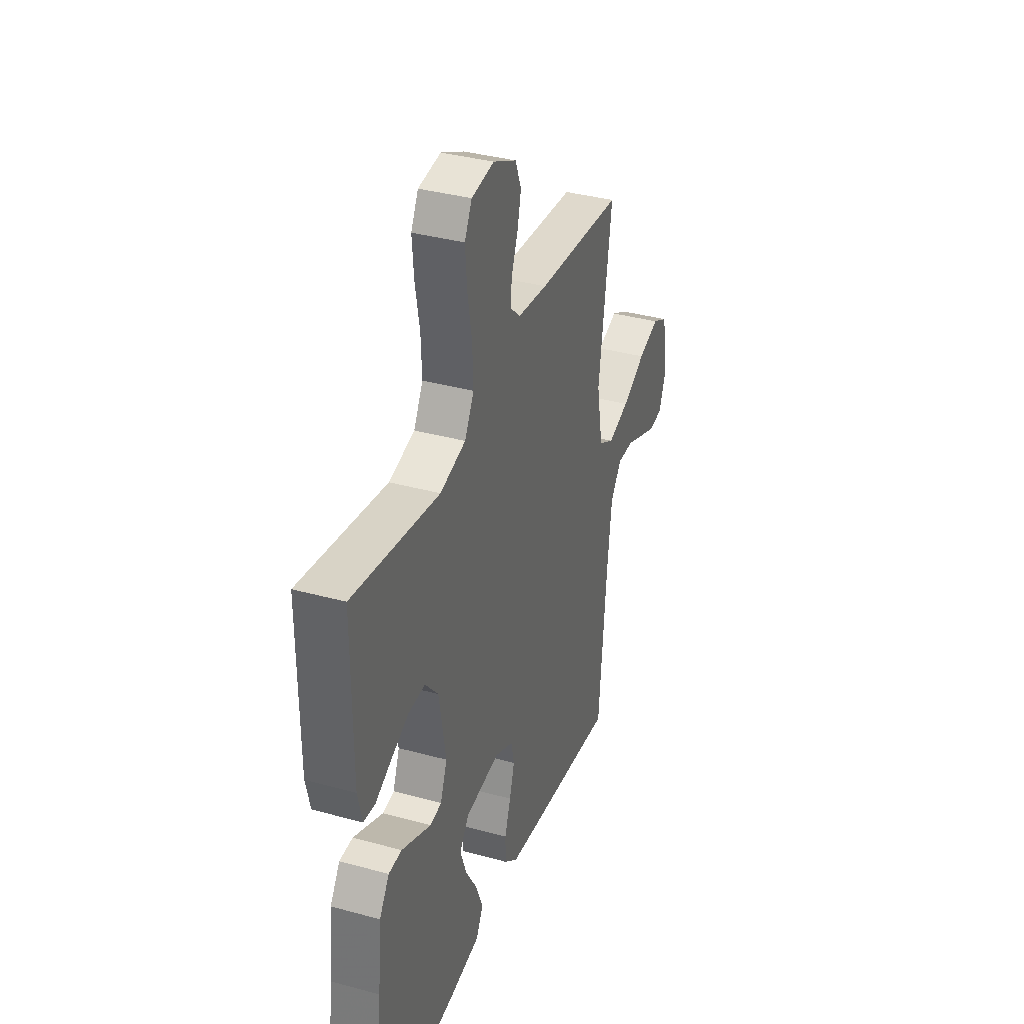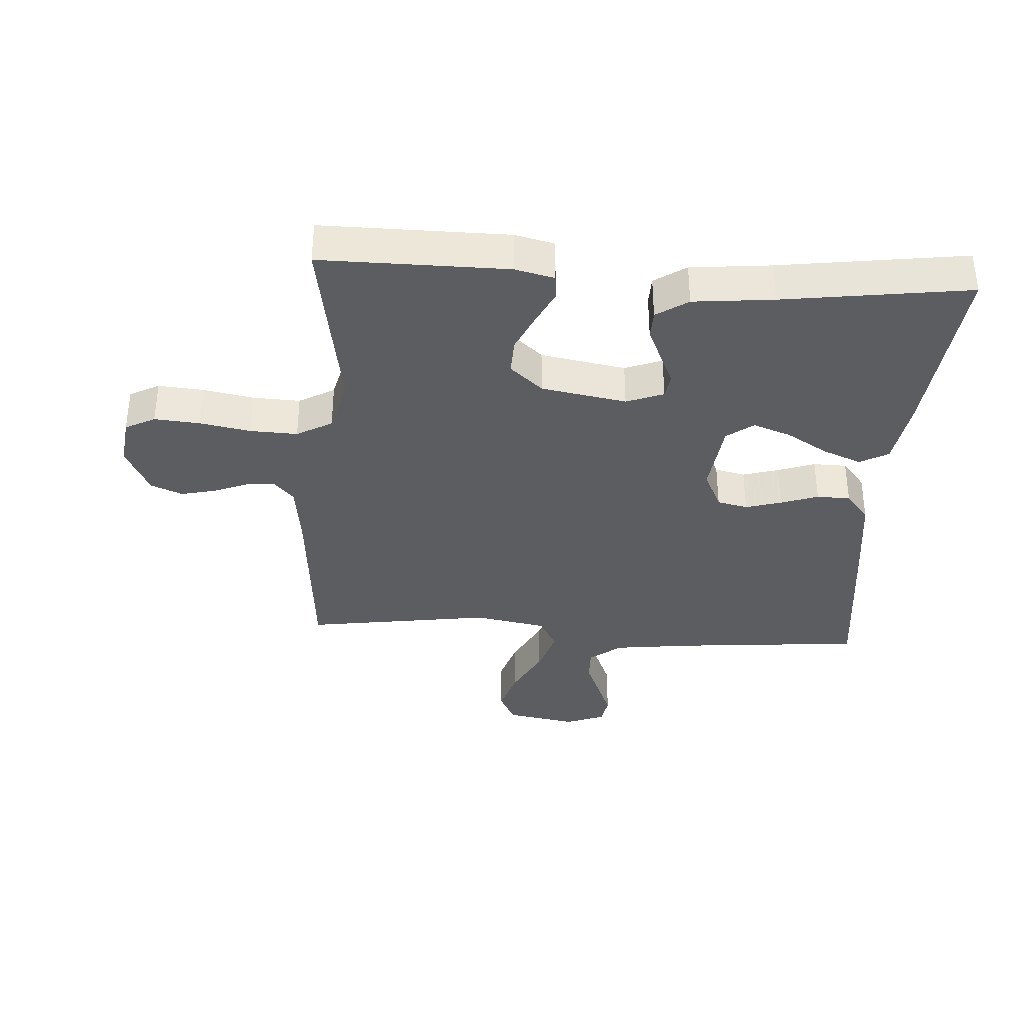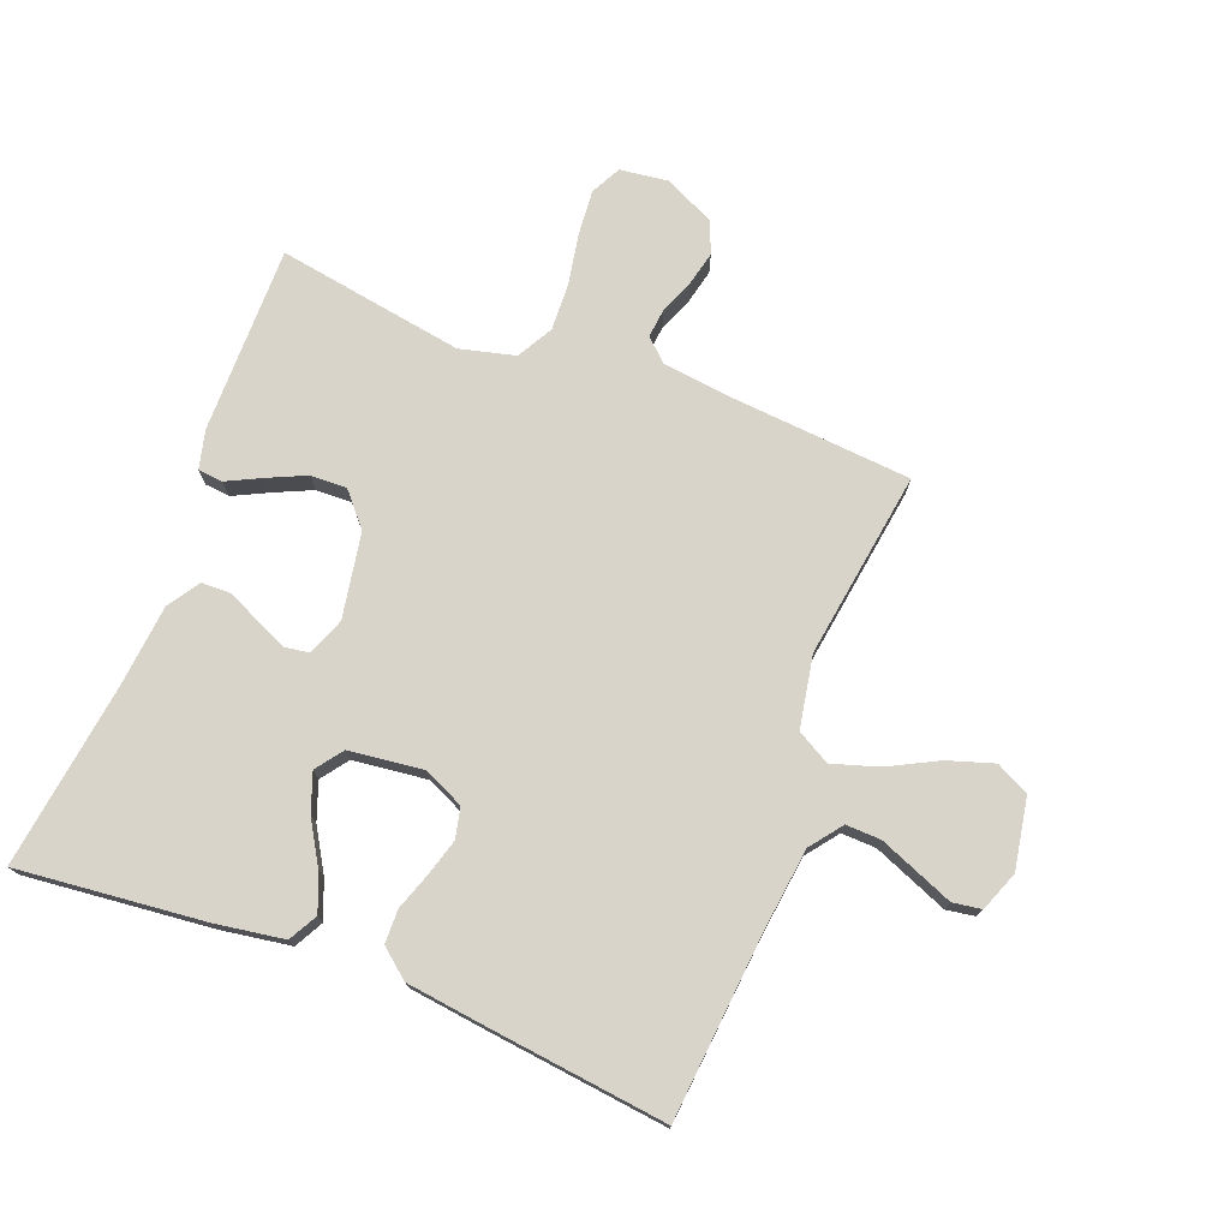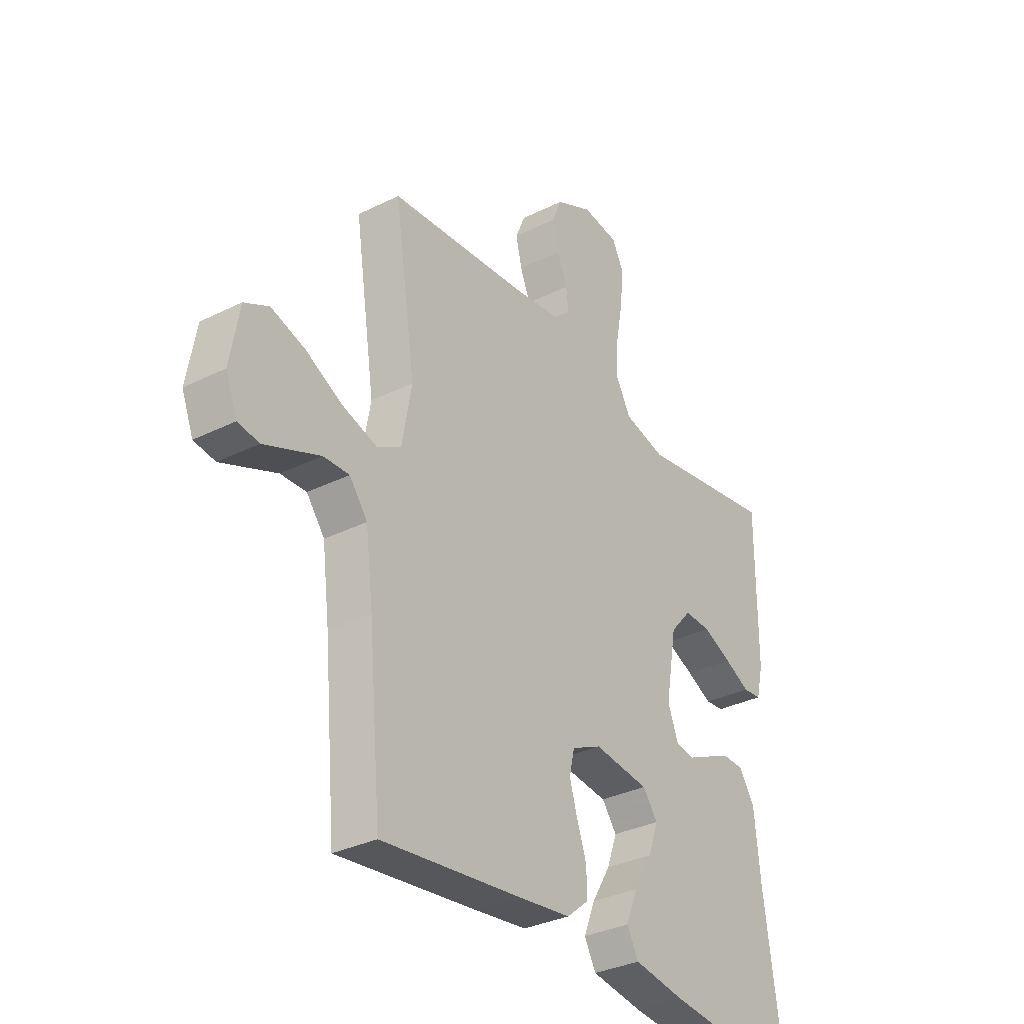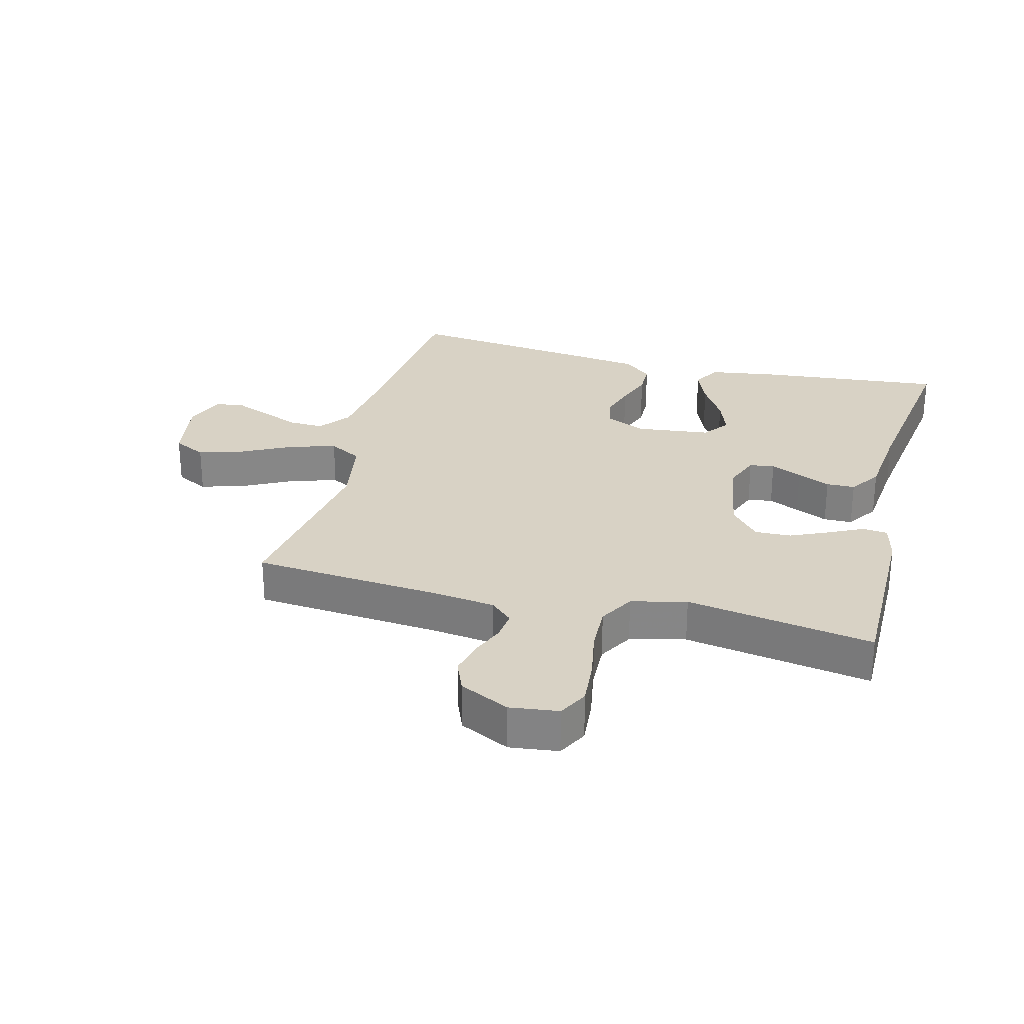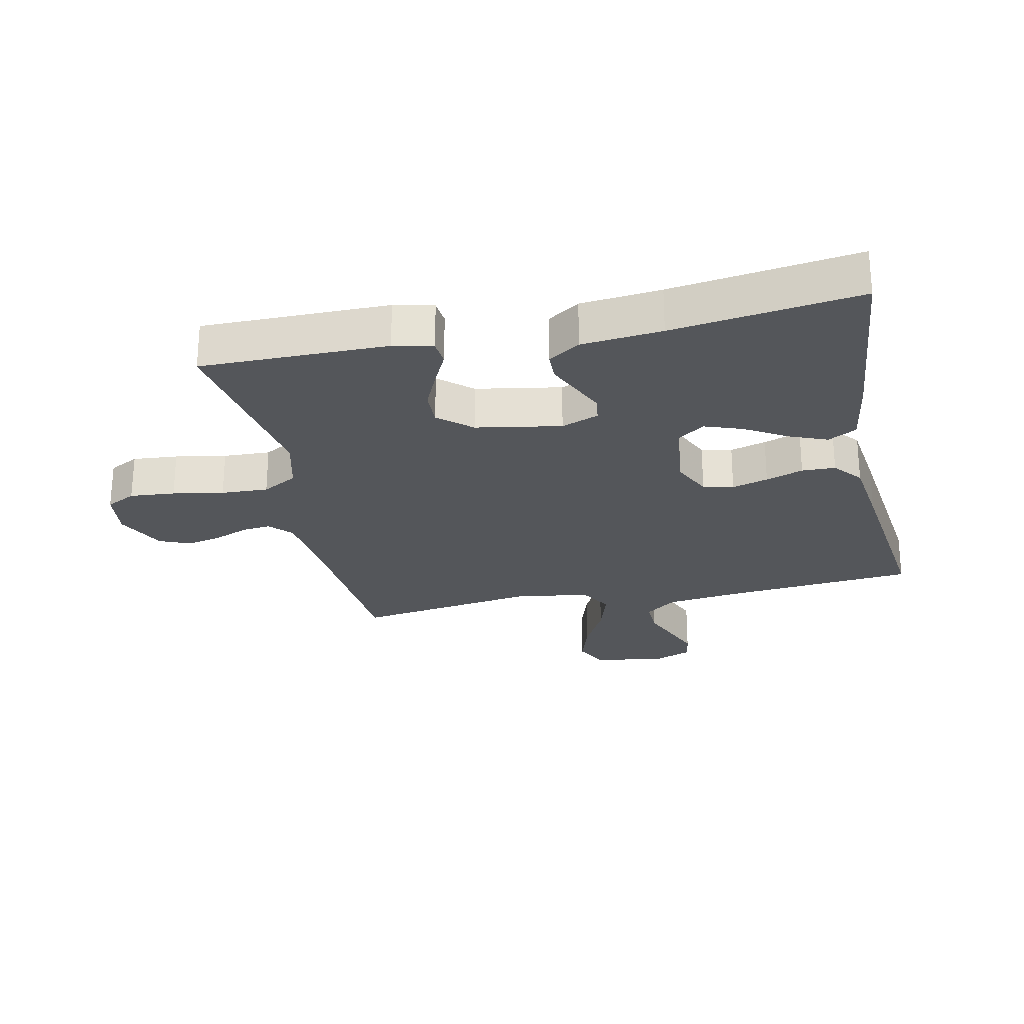
<metadata>
{"format":"obj","ext":"obj","renderer":"f3d","projection":"perspective","resolution":1024,"background":"white","views":[{"elev":36.4,"azim":109.7,"up":"+Z"},{"elev":-35.8,"azim":86.2,"up":"+Y"},{"elev":74.9,"azim":-159.0,"up":"+Y"},{"elev":-32.9,"azim":-55.5,"up":"+Z"},{"elev":27.7,"azim":14.6,"up":"+Y"},{"elev":-25.5,"azim":102.0,"up":"+Y"}]}
</metadata>
<code>
v 0.5 0.07 -0.5
v 0.2 0.07 -0.47
v 0.09 0.07 -0.453
v 0.065 0.07 -0.407
v 0.09 0.07 -0.345
v 0.13 0.07 -0.278
v 0.152 0.07 -0.217
v 0.12 0.07 -0.174
v 0 0.07 -0.16
v -0.064 0.07 -0.19
v -0.075 0.07 -0.239
v -0.058 0.07 -0.297
v -0.037 0.07 -0.357
v -0.038 0.07 -0.411
v -0.084 0.07 -0.449
v -0.2 0.07 -0.464
v -0.5 0.07 -0.5
v -0.527 0.07 -0.2
v -0.543 0.07 -0.071
v -0.582 0.07 -0.02
v -0.638 0.07 -0.022
v -0.699 0.07 -0.047
v -0.758 0.07 -0.071
v -0.804 0.07 -0.064
v -0.829 0.07 0
v -0.809 0.07 0.114
v -0.756 0.07 0.141
v -0.683 0.07 0.118
v -0.603 0.07 0.077
v -0.529 0.07 0.054
v -0.476 0.07 0.084
v -0.455 0.07 0.2
v -0.5 0.07 0.5
v -0.2 0.07 0.525
v -0.097 0.07 0.538
v -0.061 0.07 0.571
v -0.066 0.07 0.617
v -0.088 0.07 0.672
v -0.101 0.07 0.728
v -0.08 0.07 0.779
v 0 0.07 0.818
v 0.078 0.07 0.808
v 0.103 0.07 0.76
v 0.097 0.07 0.687
v 0.082 0.07 0.605
v 0.079 0.07 0.529
v 0.111 0.07 0.472
v 0.2 0.07 0.45
v 0.5 0.07 0.5
v 0.499 0.07 0.2
v 0.484 0.07 0.137
v 0.444 0.07 0.133
v 0.389 0.07 0.16
v 0.327 0.07 0.188
v 0.269 0.07 0.19
v 0.223 0.07 0.137
v 0.199 0.07 0
v 0.222 0.07 -0.06
v 0.262 0.07 -0.066
v 0.312 0.07 -0.043
v 0.365 0.07 -0.019
v 0.411 0.07 -0.02
v 0.445 0.07 -0.071
v 0.458 0.07 -0.2
v 0.5 0 -0.5
v 0.2 0 -0.47
v 0.09 0 -0.453
v 0.065 0 -0.407
v 0.09 0 -0.345
v 0.13 0 -0.278
v 0.152 0 -0.217
v 0.12 0 -0.174
v 0 0 -0.16
v -0.064 0 -0.19
v -0.075 0 -0.239
v -0.058 0 -0.297
v -0.037 0 -0.357
v -0.038 0 -0.411
v -0.084 0 -0.449
v -0.2 0 -0.464
v -0.5 0 -0.5
v -0.527 0 -0.2
v -0.543 0 -0.071
v -0.582 0 -0.02
v -0.638 0 -0.022
v -0.699 0 -0.047
v -0.758 0 -0.071
v -0.804 0 -0.064
v -0.829 0 0
v -0.809 0 0.114
v -0.756 0 0.141
v -0.683 0 0.118
v -0.603 0 0.077
v -0.529 0 0.054
v -0.476 0 0.084
v -0.455 0 0.2
v -0.5 0 0.5
v -0.2 0 0.525
v -0.097 0 0.538
v -0.061 0 0.571
v -0.066 0 0.617
v -0.088 0 0.672
v -0.101 0 0.728
v -0.08 0 0.779
v 0 0 0.818
v 0.078 0 0.808
v 0.103 0 0.76
v 0.097 0 0.687
v 0.082 0 0.605
v 0.079 0 0.529
v 0.111 0 0.472
v 0.2 0 0.45
v 0.5 0 0.5
v 0.499 0 0.2
v 0.484 0 0.137
v 0.444 0 0.133
v 0.389 0 0.16
v 0.327 0 0.188
v 0.269 0 0.19
v 0.223 0 0.137
v 0.199 0 0
v 0.222 0 -0.06
v 0.262 0 -0.066
v 0.312 0 -0.043
v 0.365 0 -0.019
v 0.411 0 -0.02
v 0.445 0 -0.071
v 0.458 0 -0.2
f 62 63 64
f 61 62 64
f 60 61 64
f 59 60 64
f 1 2 3
f 64 1 3
f 59 64 3
f 58 59 3
f 51 52 53
f 50 51 53
f 49 50 53
f 48 49 53
f 47 48 53 54
f 43 44 45
f 42 43 45
f 41 42 45
f 40 41 45
f 39 40 45
f 38 39 45
f 37 38 45
f 36 37 45 46
f 35 36 46 47
f 32 33 34
f 34 35 47
f 32 34 47
f 31 32 47
f 27 28 29
f 26 27 29
f 25 26 29
f 24 25 29
f 23 24 29
f 22 23 29
f 21 22 29
f 20 21 29 30
f 19 20 30 31
f 16 17 18
f 15 16 18
f 14 15 18
f 13 14 18
f 12 13 18
f 18 19 31
f 12 18 31
f 11 12 31
f 3 4 5 6
f 3 6 7
f 58 3 7
f 57 58 7 8
f 56 57 8 9
f 47 54 55
f 47 55 56
f 56 9 10
f 47 56 10
f 31 47 10
f 10 11 31
f 128 127 126
f 128 126 125
f 128 125 124
f 128 124 123
f 67 66 65
f 67 65 128
f 67 128 123
f 67 123 122
f 117 116 115
f 117 115 114
f 117 114 113
f 117 113 112
f 118 117 112 111
f 109 108 107
f 109 107 106
f 109 106 105
f 109 105 104
f 109 104 103
f 109 103 102
f 109 102 101
f 110 109 101 100
f 111 110 100 99
f 98 97 96
f 111 99 98
f 111 98 96
f 111 96 95
f 93 92 91
f 93 91 90
f 93 90 89
f 93 89 88
f 93 88 87
f 93 87 86
f 93 86 85
f 94 93 85 84
f 95 94 84 83
f 82 81 80
f 82 80 79
f 82 79 78
f 82 78 77
f 82 77 76
f 95 83 82
f 95 82 76
f 95 76 75
f 70 69 68 67
f 71 70 67
f 71 67 122
f 72 71 122 121
f 73 72 121 120
f 119 118 111
f 120 119 111
f 74 73 120
f 74 120 111
f 74 111 95
f 95 75 74
f 1 65 66 2
f 2 66 67 3
f 3 67 68 4
f 4 68 69 5
f 5 69 70 6
f 6 70 71 7
f 7 71 72 8
f 8 72 73 9
f 9 73 74 10
f 10 74 75 11
f 11 75 76 12
f 12 76 77 13
f 13 77 78 14
f 14 78 79 15
f 15 79 80 16
f 16 80 81 17
f 17 81 82 18
f 18 82 83 19
f 19 83 84 20
f 20 84 85 21
f 21 85 86 22
f 22 86 87 23
f 23 87 88 24
f 24 88 89 25
f 25 89 90 26
f 26 90 91 27
f 27 91 92 28
f 28 92 93 29
f 29 93 94 30
f 30 94 95 31
f 31 95 96 32
f 32 96 97 33
f 33 97 98 34
f 34 98 99 35
f 35 99 100 36
f 36 100 101 37
f 37 101 102 38
f 38 102 103 39
f 39 103 104 40
f 40 104 105 41
f 41 105 106 42
f 42 106 107 43
f 43 107 108 44
f 44 108 109 45
f 45 109 110 46
f 46 110 111 47
f 47 111 112 48
f 48 112 113 49
f 49 113 114 50
f 50 114 115 51
f 51 115 116 52
f 52 116 117 53
f 53 117 118 54
f 54 118 119 55
f 55 119 120 56
f 56 120 121 57
f 57 121 122 58
f 58 122 123 59
f 59 123 124 60
f 60 124 125 61
f 61 125 126 62
f 62 126 127 63
f 63 127 128 64
f 64 128 65 1

</code>
